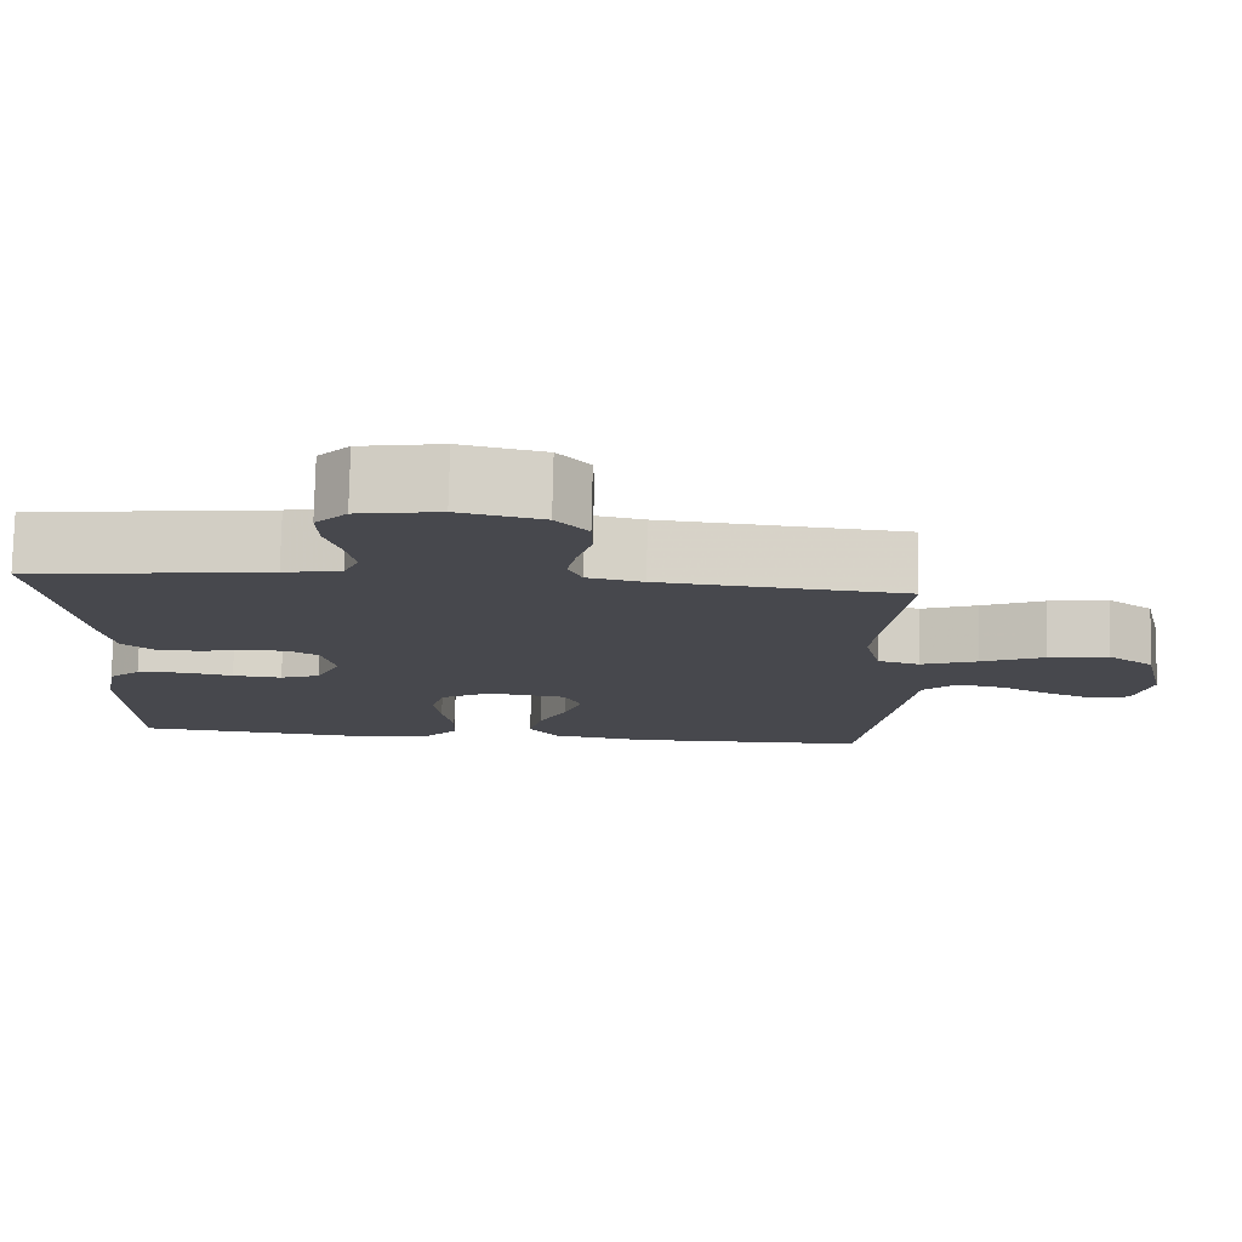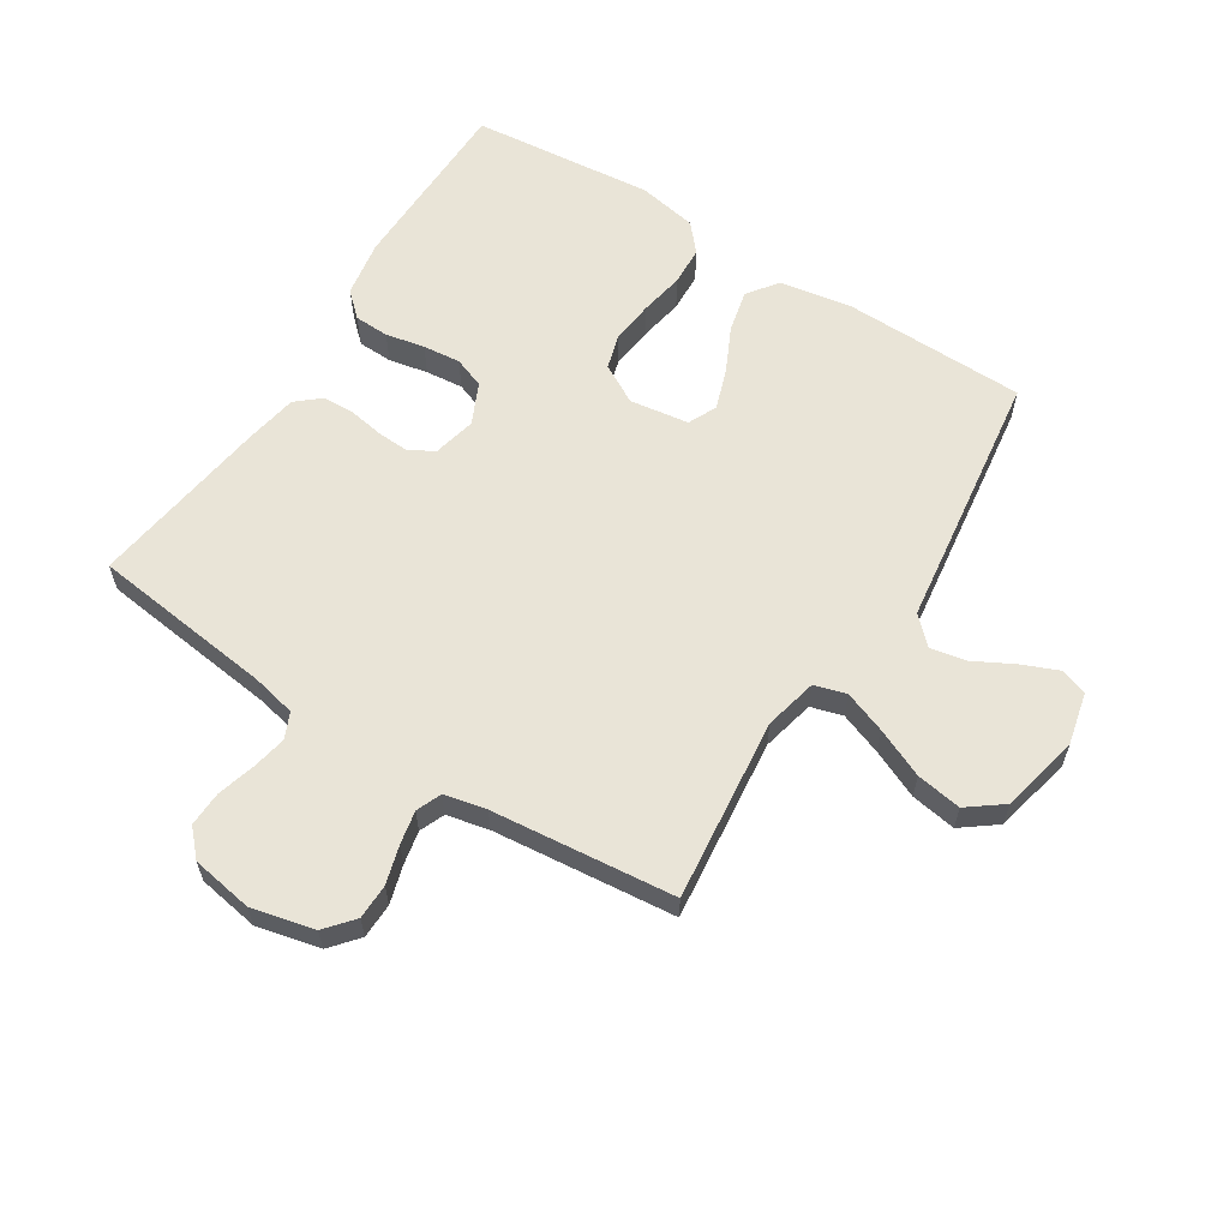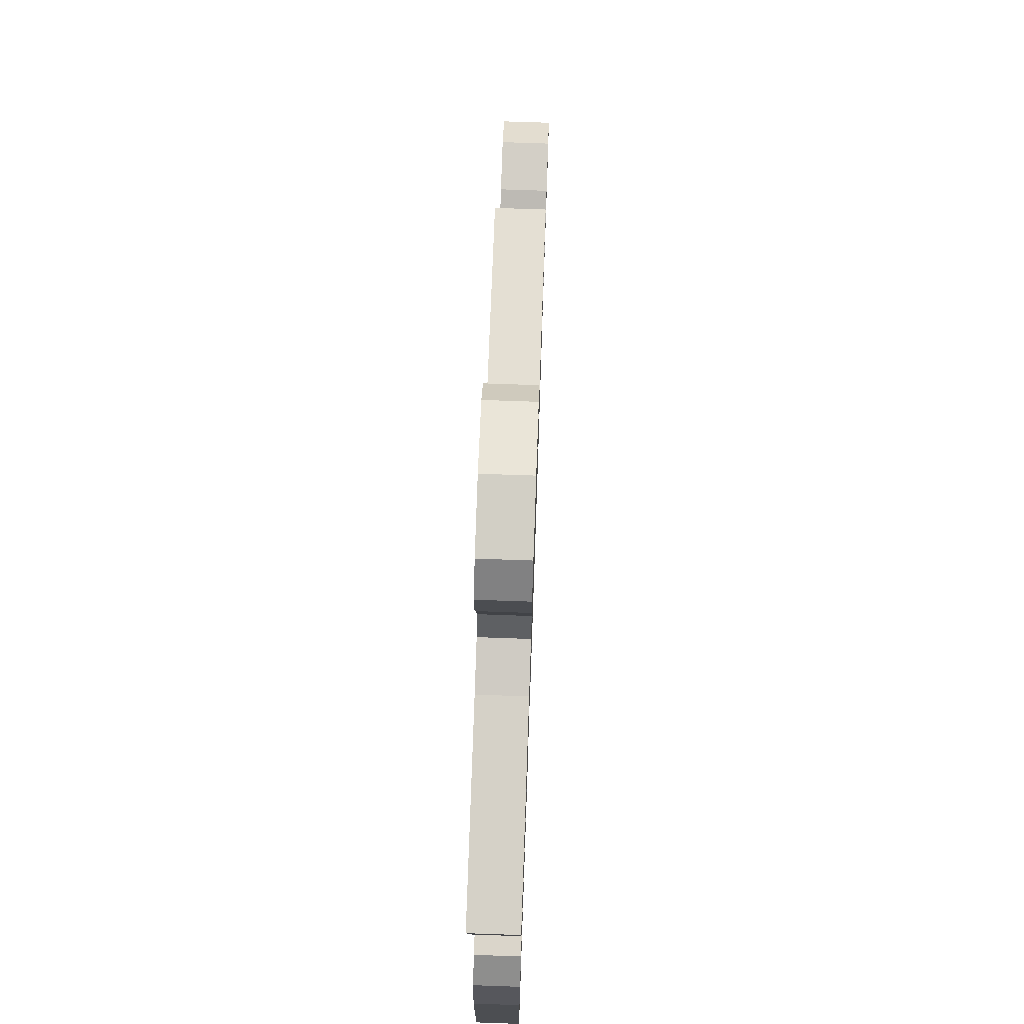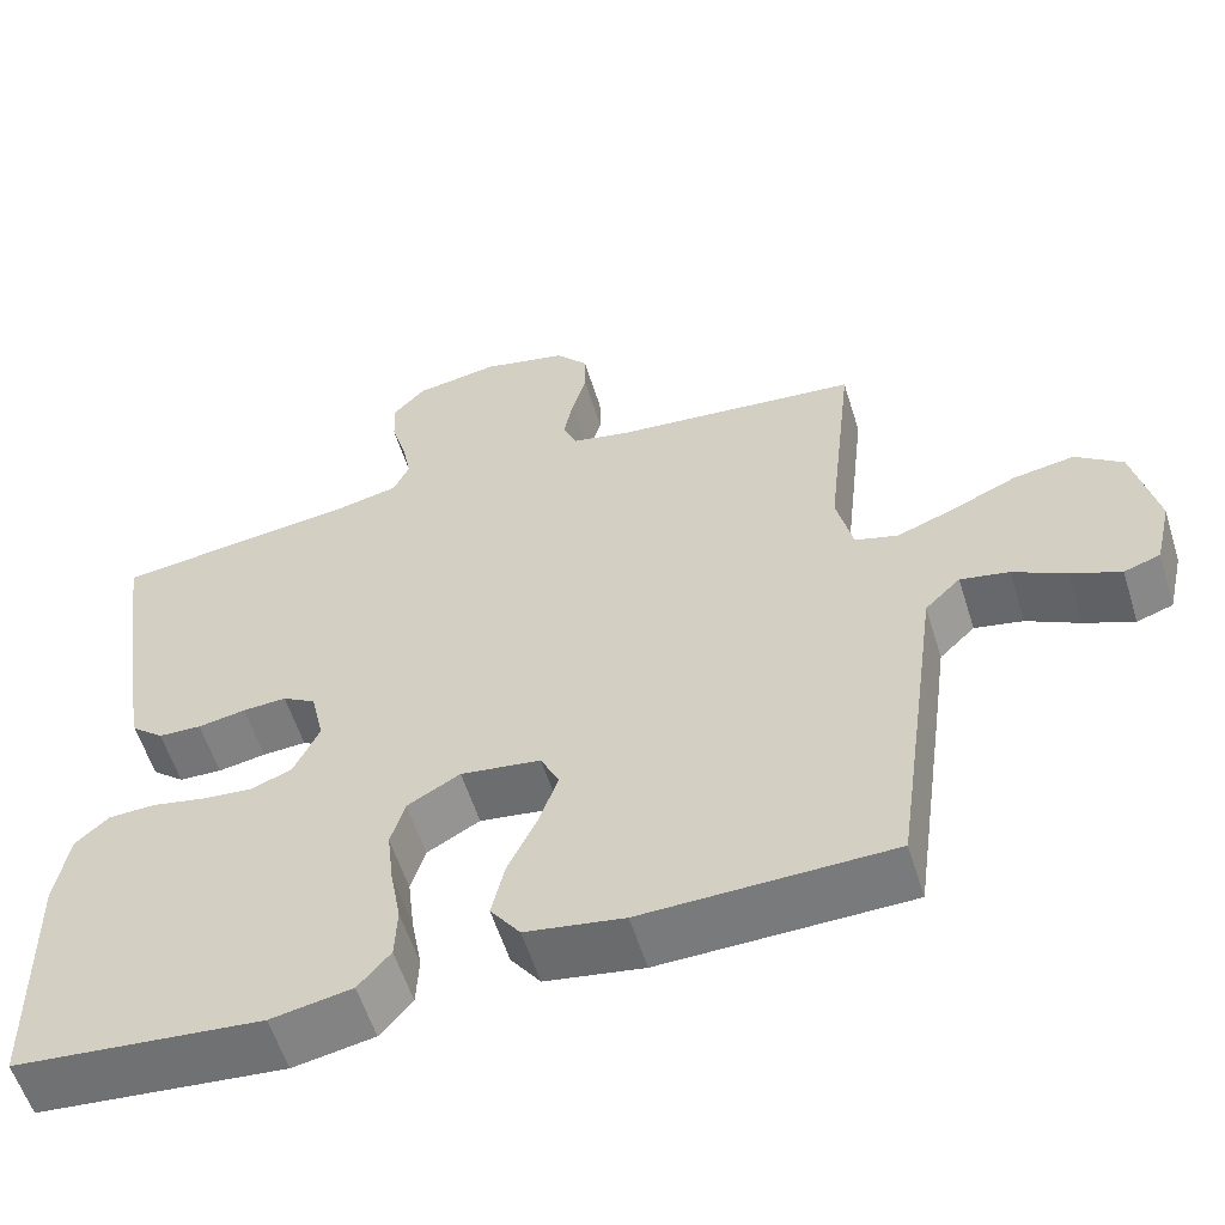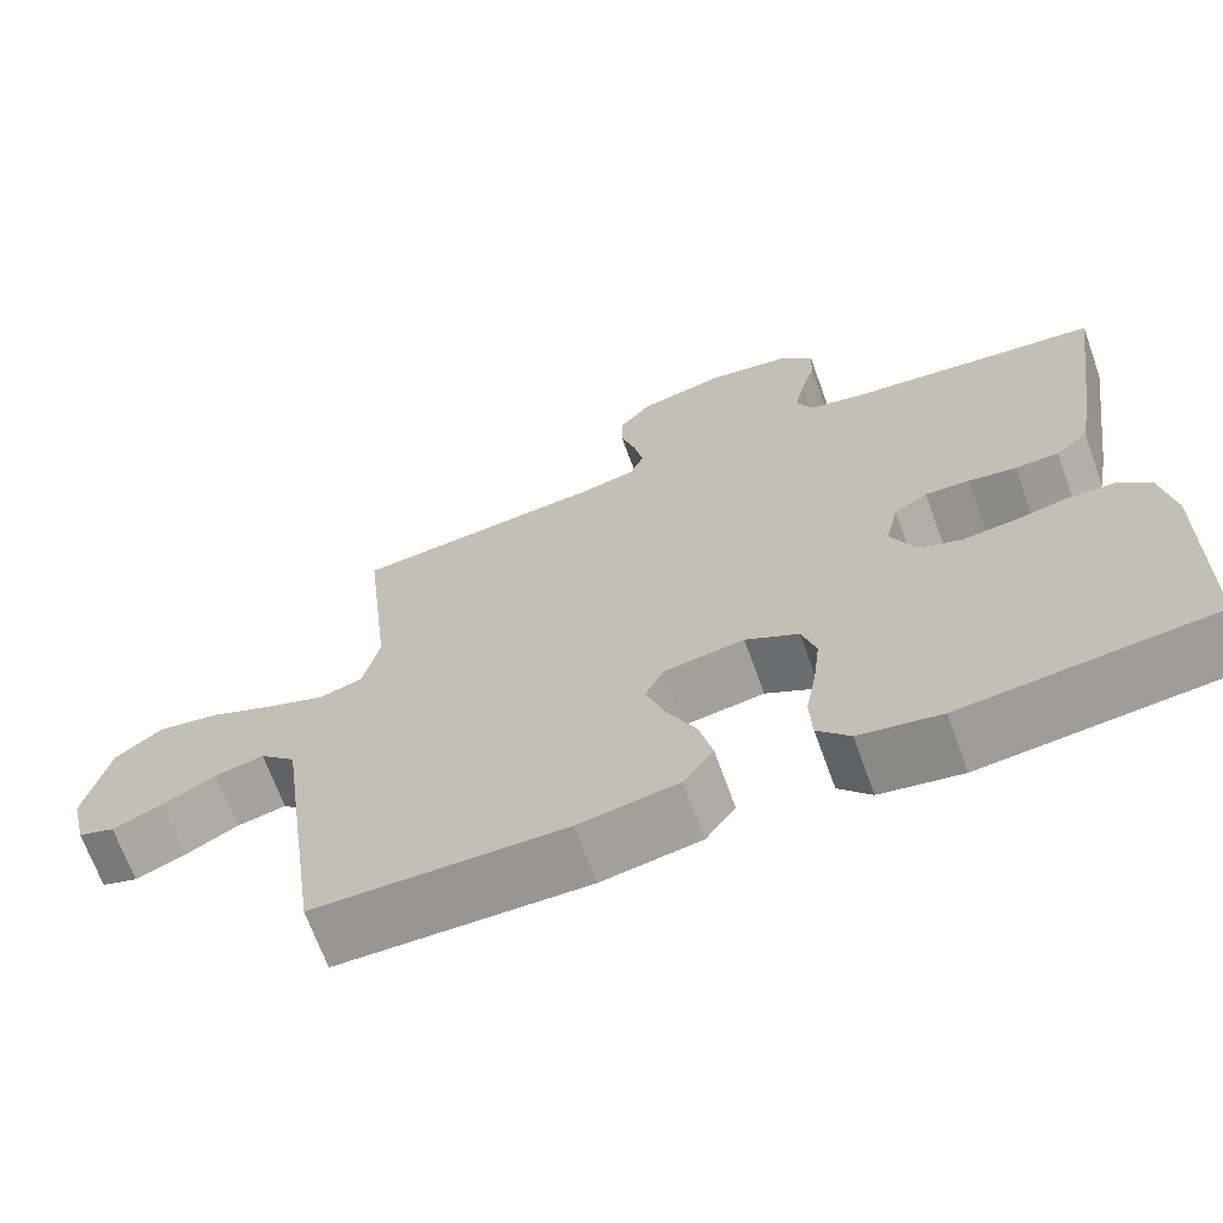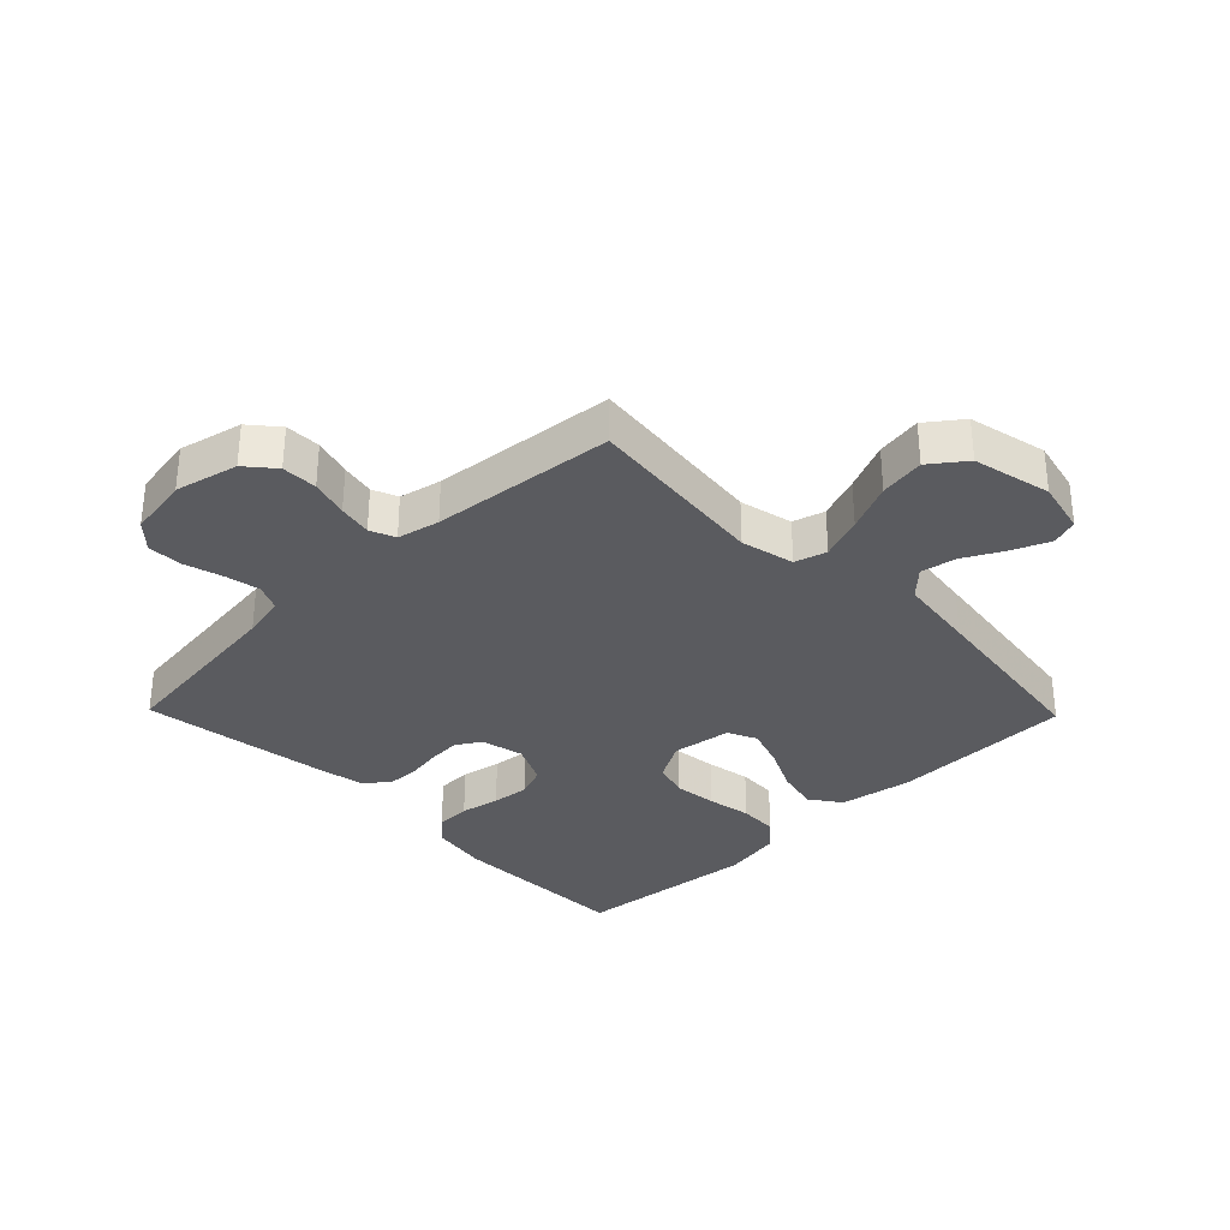
<metadata>
{"format":"obj","ext":"obj","renderer":"f3d","projection":"perspective","resolution":1024,"background":"white","views":[{"elev":78.2,"azim":1.3,"up":"+Z"},{"elev":60.8,"azim":32.3,"up":"+Y"},{"elev":72.2,"azim":-88.0,"up":"+Z"},{"elev":-57.5,"azim":17.3,"up":"+Z"},{"elev":-68.4,"azim":-160.1,"up":"+Z"},{"elev":-32.8,"azim":44.2,"up":"+Y"}]}
</metadata>
<code>
v 0.5 0.07 0.5
v 0.467 0.07 0.2
v 0.487 0.07 0.113
v 0.539 0.07 0.098
v 0.609 0.07 0.124
v 0.688 0.07 0.159
v 0.762 0.07 0.171
v 0.819 0.07 0.128
v 0.848 0.07 0
v 0.828 0.07 -0.087
v 0.784 0.07 -0.102
v 0.724 0.07 -0.077
v 0.66 0.07 -0.043
v 0.601 0.07 -0.031
v 0.558 0.07 -0.073
v 0.541 0.07 -0.2
v 0.5 0.07 -0.5
v 0.2 0.07 -0.506
v 0.081 0.07 -0.486
v 0.045 0.07 -0.436
v 0.061 0.07 -0.367
v 0.096 0.07 -0.294
v 0.119 0.07 -0.227
v 0.097 0.07 -0.18
v 0 0.07 -0.166
v -0.064 0.07 -0.202
v -0.081 0.07 -0.26
v -0.073 0.07 -0.33
v -0.06 0.07 -0.402
v -0.063 0.07 -0.466
v -0.102 0.07 -0.511
v -0.2 0.07 -0.529
v -0.5 0.07 -0.5
v -0.505 0.07 -0.2
v -0.489 0.07 -0.106
v -0.449 0.07 -0.069
v -0.392 0.07 -0.067
v -0.328 0.07 -0.08
v -0.266 0.07 -0.086
v -0.216 0.07 -0.067
v -0.185 0.07 0
v -0.201 0.07 0.07
v -0.241 0.07 0.094
v -0.294 0.07 0.091
v -0.352 0.07 0.081
v -0.404 0.07 0.083
v -0.443 0.07 0.116
v -0.458 0.07 0.2
v -0.5 0.07 0.5
v -0.2 0.07 0.537
v -0.128 0.07 0.553
v -0.109 0.07 0.595
v -0.12 0.07 0.652
v -0.138 0.07 0.714
v -0.14 0.07 0.772
v -0.101 0.07 0.814
v 0 0.07 0.831
v 0.103 0.07 0.807
v 0.142 0.07 0.761
v 0.143 0.07 0.703
v 0.125 0.07 0.641
v 0.114 0.07 0.586
v 0.131 0.07 0.545
v 0.2 0.07 0.53
v 0.5 0 0.5
v 0.467 0 0.2
v 0.487 0 0.113
v 0.539 0 0.098
v 0.609 0 0.124
v 0.688 0 0.159
v 0.762 0 0.171
v 0.819 0 0.128
v 0.848 0 0
v 0.828 0 -0.087
v 0.784 0 -0.102
v 0.724 0 -0.077
v 0.66 0 -0.043
v 0.601 0 -0.031
v 0.558 0 -0.073
v 0.541 0 -0.2
v 0.5 0 -0.5
v 0.2 0 -0.506
v 0.081 0 -0.486
v 0.045 0 -0.436
v 0.061 0 -0.367
v 0.096 0 -0.294
v 0.119 0 -0.227
v 0.097 0 -0.18
v 0 0 -0.166
v -0.064 0 -0.202
v -0.081 0 -0.26
v -0.073 0 -0.33
v -0.06 0 -0.402
v -0.063 0 -0.466
v -0.102 0 -0.511
v -0.2 0 -0.529
v -0.5 0 -0.5
v -0.505 0 -0.2
v -0.489 0 -0.106
v -0.449 0 -0.069
v -0.392 0 -0.067
v -0.328 0 -0.08
v -0.266 0 -0.086
v -0.216 0 -0.067
v -0.185 0 0
v -0.201 0 0.07
v -0.241 0 0.094
v -0.294 0 0.091
v -0.352 0 0.081
v -0.404 0 0.083
v -0.443 0 0.116
v -0.458 0 0.2
v -0.5 0 0.5
v -0.2 0 0.537
v -0.128 0 0.553
v -0.109 0 0.595
v -0.12 0 0.652
v -0.138 0 0.714
v -0.14 0 0.772
v -0.101 0 0.814
v 0 0 0.831
v 0.103 0 0.807
v 0.142 0 0.761
v 0.143 0 0.703
v 0.125 0 0.641
v 0.114 0 0.586
v 0.131 0 0.545
v 0.2 0 0.53
f 59 60 61
f 58 59 61
f 57 58 61
f 56 57 61
f 55 56 61
f 54 55 61
f 53 54 61
f 52 53 61 62
f 51 52 62 63
f 48 49 50
f 47 48 50
f 46 47 50
f 45 46 50
f 44 45 50
f 51 63 64
f 50 51 64
f 44 50 64
f 43 44 64
f 36 37 38
f 35 36 38
f 34 35 38
f 33 34 38
f 32 33 38
f 31 32 38
f 30 31 38
f 29 30 38
f 28 29 38
f 27 28 38 39
f 26 27 39 40
f 20 21 22
f 19 20 22
f 18 19 22
f 17 18 22
f 16 17 22
f 15 16 22
f 14 15 22 23
f 11 12 13
f 10 11 13
f 9 10 13
f 8 9 13
f 7 8 13
f 6 7 13
f 5 6 13
f 4 5 13 14
f 14 23 24
f 4 14 24
f 3 4 24
f 64 1 2
f 43 64 2
f 42 43 2
f 25 26 40 41
f 25 41 42
f 24 25 42
f 3 24 42
f 2 3 42
f 125 124 123
f 125 123 122
f 125 122 121
f 125 121 120
f 125 120 119
f 125 119 118
f 125 118 117
f 126 125 117 116
f 127 126 116 115
f 114 113 112
f 114 112 111
f 114 111 110
f 114 110 109
f 114 109 108
f 128 127 115
f 128 115 114
f 128 114 108
f 128 108 107
f 102 101 100
f 102 100 99
f 102 99 98
f 102 98 97
f 102 97 96
f 102 96 95
f 102 95 94
f 102 94 93
f 102 93 92
f 103 102 92 91
f 104 103 91 90
f 86 85 84
f 86 84 83
f 86 83 82
f 86 82 81
f 86 81 80
f 86 80 79
f 87 86 79 78
f 77 76 75
f 77 75 74
f 77 74 73
f 77 73 72
f 77 72 71
f 77 71 70
f 77 70 69
f 78 77 69 68
f 88 87 78
f 88 78 68
f 88 68 67
f 66 65 128
f 66 128 107
f 66 107 106
f 105 104 90 89
f 106 105 89
f 106 89 88
f 106 88 67
f 106 67 66
f 1 65 66 2
f 2 66 67 3
f 3 67 68 4
f 4 68 69 5
f 5 69 70 6
f 6 70 71 7
f 7 71 72 8
f 8 72 73 9
f 9 73 74 10
f 10 74 75 11
f 11 75 76 12
f 12 76 77 13
f 13 77 78 14
f 14 78 79 15
f 15 79 80 16
f 16 80 81 17
f 17 81 82 18
f 18 82 83 19
f 19 83 84 20
f 20 84 85 21
f 21 85 86 22
f 22 86 87 23
f 23 87 88 24
f 24 88 89 25
f 25 89 90 26
f 26 90 91 27
f 27 91 92 28
f 28 92 93 29
f 29 93 94 30
f 30 94 95 31
f 31 95 96 32
f 32 96 97 33
f 33 97 98 34
f 34 98 99 35
f 35 99 100 36
f 36 100 101 37
f 37 101 102 38
f 38 102 103 39
f 39 103 104 40
f 40 104 105 41
f 41 105 106 42
f 42 106 107 43
f 43 107 108 44
f 44 108 109 45
f 45 109 110 46
f 46 110 111 47
f 47 111 112 48
f 48 112 113 49
f 49 113 114 50
f 50 114 115 51
f 51 115 116 52
f 52 116 117 53
f 53 117 118 54
f 54 118 119 55
f 55 119 120 56
f 56 120 121 57
f 57 121 122 58
f 58 122 123 59
f 59 123 124 60
f 60 124 125 61
f 61 125 126 62
f 62 126 127 63
f 63 127 128 64
f 64 128 65 1

</code>
